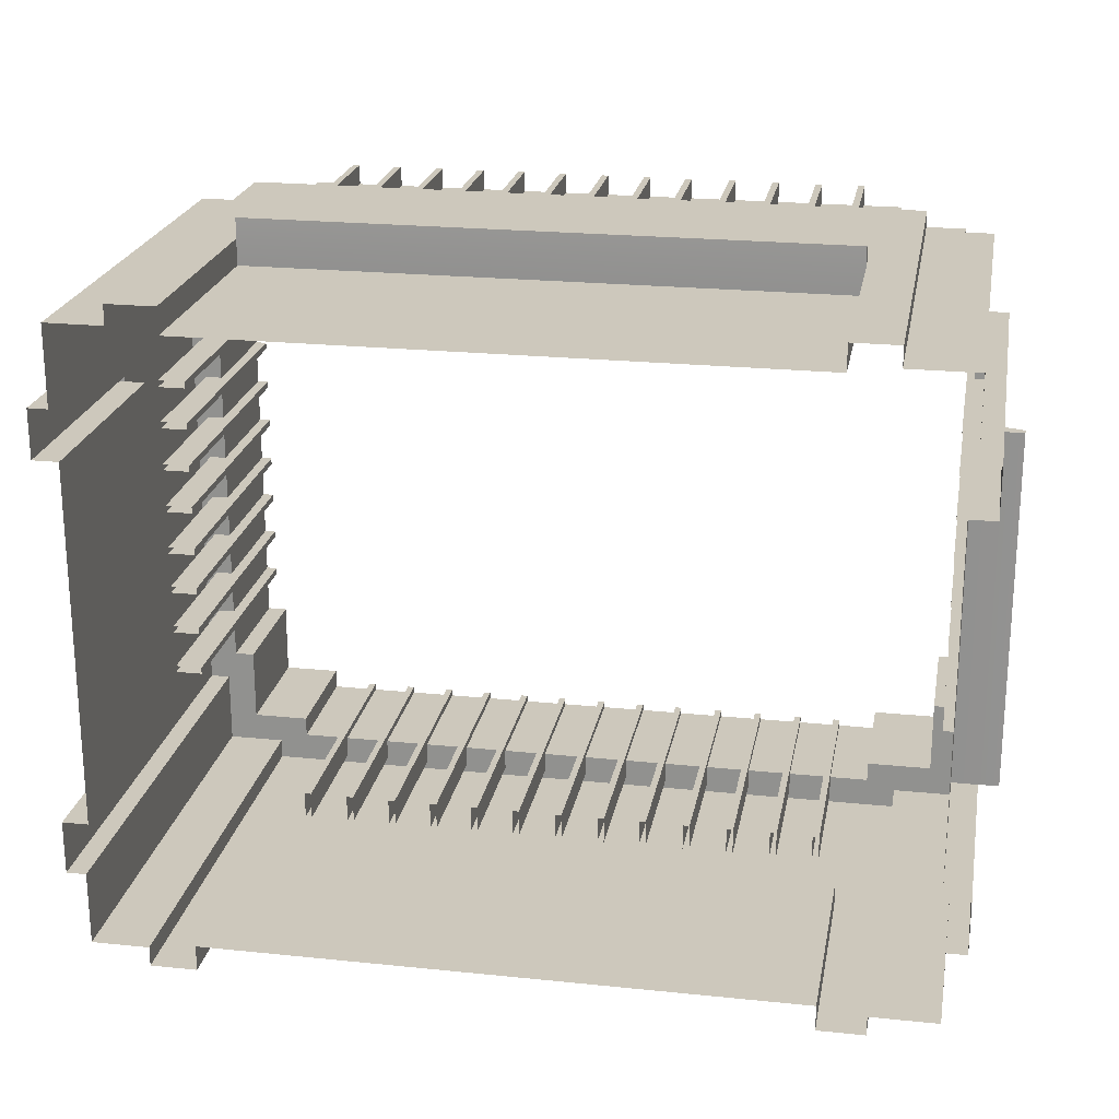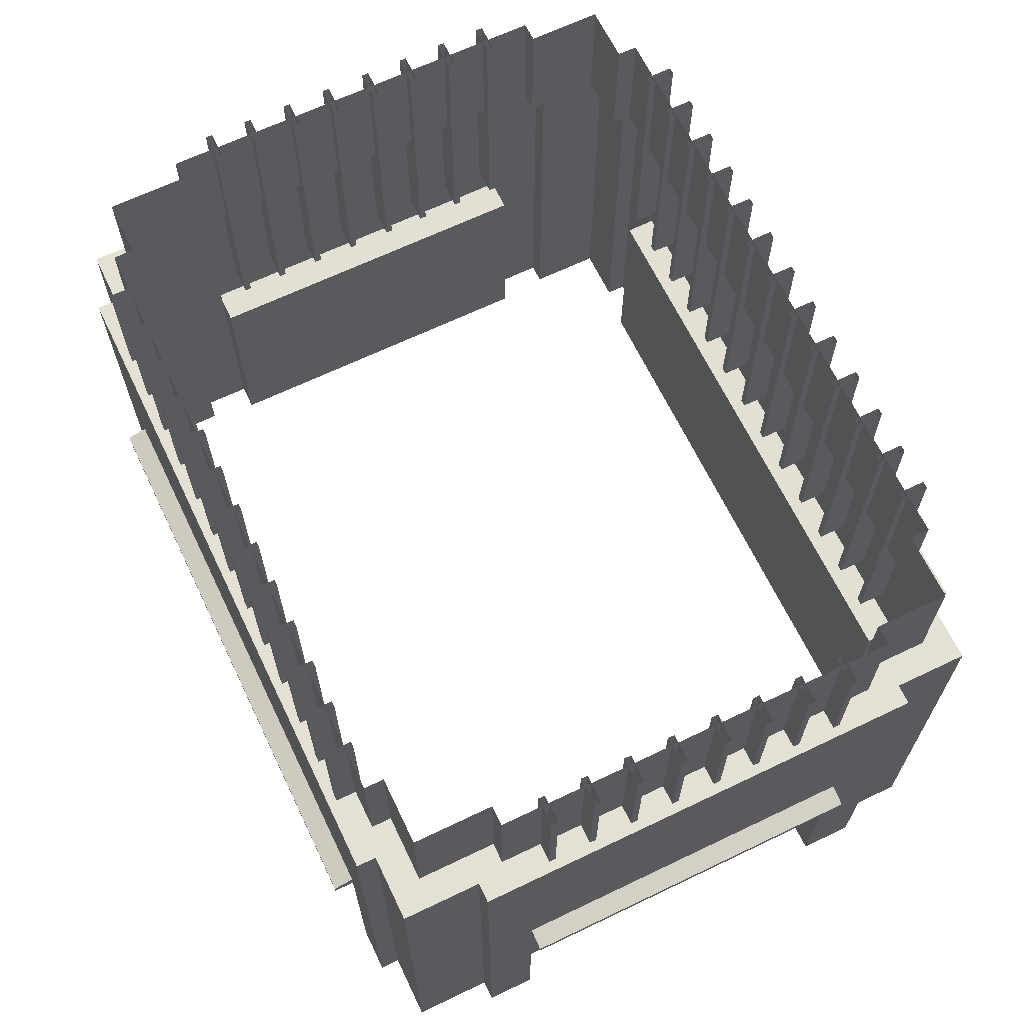
<metadata>
{"format":"obj","ext":"obj","renderer":"f3d","projection":"perspective","resolution":1024,"background":"white","views":[{"elev":22.1,"azim":10.2,"up":"+Z"},{"elev":66.1,"azim":64.3,"up":"+Y"}]}
</metadata>
<code>
v 1.439 1.131 -0.408
v 1.543 1.131 -0.408
v 1.439 1.131 -0.4337
v 1.543 1.131 -0.4337
v 1.439 1.131 -0.577
v 1.543 1.131 -0.577
v 1.439 1.131 -0.6027
v 1.543 1.131 -0.6027
v 1.439 1.131 -0.2406
v 1.543 1.131 -0.2406
v 1.439 1.131 -0.2663
v 1.543 1.131 -0.2663
v 1.439 1.131 -0.07731
v 1.543 1.131 -0.07731
v 1.439 1.131 -0.103
v 1.543 1.131 -0.103
v 1.439 1.131 0.09352
v 1.543 1.131 0.09352
v 1.439 1.131 0.06785
v 1.543 1.131 0.06785
v 1.439 1.131 0.2625
v 1.543 1.131 0.2625
v 1.439 1.131 0.2368
v 1.543 1.131 0.2368
v 1.439 1.131 0.4299
v 1.543 1.131 0.4299
v 1.439 1.131 0.4042
v 1.543 1.131 0.4042
v 1.439 1.131 0.5932
v 1.543 1.131 0.5932
v 1.439 1.131 0.5675
v 1.543 1.131 0.5675
v -1.532 1.131 -0.408
v -1.428 1.131 -0.408
v -1.532 1.131 -0.4337
v -1.428 1.131 -0.4337
v -1.532 1.131 -0.577
v -1.428 1.131 -0.577
v -1.532 1.131 -0.6027
v -1.428 1.131 -0.6027
v -1.532 1.131 -0.2406
v -1.428 1.131 -0.2406
v -1.532 1.131 -0.2663
v -1.428 1.131 -0.2663
v -1.532 1.131 -0.07731
v -1.428 1.131 -0.07731
v -1.532 1.131 -0.103
v -1.428 1.131 -0.103
v -1.532 1.131 0.09352
v -1.428 1.131 0.09352
v -1.532 1.131 0.06785
v -1.428 1.131 0.06785
v -1.532 1.131 0.2625
v -1.428 1.131 0.2625
v -1.532 1.131 0.2368
v -1.428 1.131 0.2368
v -1.532 1.131 0.4299
v -1.428 1.131 0.4299
v -1.532 1.131 0.4042
v -1.428 1.131 0.4042
v -1.532 1.131 0.5932
v -1.428 1.131 0.5932
v -1.532 1.131 0.5675
v -1.428 1.131 0.5675
v -1.006 1.131 -1.09
v -1.006 1.131 -1.194
v -1.032 1.131 -1.09
v -1.032 1.131 -1.194
v -0.8352 1.131 -1.09
v -0.8352 1.131 -1.194
v -0.8609 1.131 -1.09
v -0.8609 1.131 -1.194
v -0.6663 1.131 -1.09
v -0.6663 1.131 -1.194
v -0.6919 1.131 -1.09
v -0.6919 1.131 -1.194
v -0.4989 1.131 -1.09
v -0.4989 1.131 -1.194
v -0.5246 1.131 -1.09
v -0.5246 1.131 -1.194
v -0.3356 1.131 -1.09
v -0.3356 1.131 -1.194
v -0.3612 1.131 -1.09
v -0.3612 1.131 -1.194
v -0.000433 1.131 -1.09
v -0.000433 1.131 -1.194
v -0.02611 1.131 -1.09
v -0.02611 1.131 -1.194
v -0.1694 1.131 -1.09
v -0.1694 1.131 -1.194
v -0.1951 1.131 -1.09
v -0.1951 1.131 -1.194
v 0.1669 1.131 -1.09
v 0.1669 1.131 -1.194
v 0.1413 1.131 -1.09
v 0.1413 1.131 -1.194
v 0.3303 1.131 -1.09
v 0.3303 1.131 -1.194
v 0.3046 1.131 -1.09
v 0.3046 1.131 -1.194
v 0.5011 1.131 -1.09
v 0.5011 1.131 -1.194
v 0.4754 1.131 -1.09
v 0.4754 1.131 -1.194
v 0.6701 1.131 -1.09
v 0.6701 1.131 -1.194
v 0.6444 1.131 -1.09
v 0.6444 1.131 -1.194
v 0.8375 1.131 -1.09
v 0.8375 1.131 -1.194
v 0.8118 1.131 -1.09
v 0.8118 1.131 -1.194
v 1.001 1.131 -1.09
v 1.001 1.131 -1.194
v 0.9751 1.131 -1.09
v 0.9751 1.131 -1.194
v -1.396 1.69 1.042
v 1.396 1.69 1.042
v -1.396 1.69 -1.042
v 1.396 1.69 -1.042
v 1.148 1.69 -1.042
v 1.148 1.69 1.042
v -1.181 1.69 -1.042
v -1.181 1.69 1.042
v -1.396 1.69 0.7465
v 1.396 1.69 0.7465
v -1.396 1.69 -0.7661
v 1.396 1.69 -0.7661
v 1.148 1.69 -1.115
v -1.181 1.69 -1.115
v -1.181 1.69 1.115
v 1.148 1.69 1.115
v -1.469 1.69 -0.7661
v -1.469 1.69 0.7465
v 1.469 1.69 0.7465
v 1.469 1.69 -0.7661
v -1.505 1.69 1.151
v -1.291 1.69 1.151
v -1.505 1.69 -1.151
v -1.505 1.69 -0.8758
v 1.505 1.69 -1.151
v 1.505 1.69 -0.8758
v 1.257 1.69 -1.151
v -1.505 1.69 0.8563
v 1.505 1.69 0.8563
v 1.505 1.69 1.151
v -1.579 1.69 -0.8758
v -1.579 1.69 0.8563
v 1.579 1.69 0.8563
v 1.579 1.69 -0.8758
v 1.257 1.69 1.151
v -1.291 1.69 1.225
v 1.257 1.69 1.225
v 1.257 1.69 -1.225
v -1.291 1.69 -1.225
v -1.291 1.69 -1.151
v -1.505 0 1.151
v -1.291 0 1.151
v -1.505 0 -1.151
v -1.505 0 -0.8758
v 1.505 0 -1.151
v 1.505 0 -0.8758
v 1.257 0 -1.151
v -1.505 0 0.8563
v 1.505 0 0.8563
v 1.505 0 1.151
v -1.579 0 -0.8758
v -1.579 0 0.8563
v 1.579 0 0.8563
v 1.579 0 -0.8758
v 1.257 0 1.151
v -1.291 0 1.225
v 1.257 0 1.225
v 1.257 0 -1.225
v -1.291 0 -1.225
v -1.291 0 -1.151
v -1.505 0.8596 -1.151
v -1.505 0.8596 -0.8758
v -1.579 0.8596 -0.8758
v -1.579 0.8596 0.8563
v -1.505 0.8596 0.8563
v -1.505 0.8596 1.151
v -1.291 0.8596 1.151
v -1.291 0.8596 1.225
v 1.257 0.8596 1.225
v 1.257 0.8596 1.151
v 1.505 0.8596 1.151
v 1.505 0.8596 0.8563
v 1.579 0.8596 0.8563
v 1.579 0.8596 -0.8758
v 1.505 0.8596 -0.8758
v 1.505 0.8596 -1.151
v 1.257 0.8596 -1.151
v 1.257 0.8596 -1.225
v -1.291 0.8596 -1.225
v -1.291 0.8596 -1.151
v -1.291 0.9118 -1.225
v -1.291 0.9118 -1.151
v -1.505 0.9118 -1.151
v -1.505 0.9118 -0.8758
v -1.579 0.9118 -0.8758
v -1.579 0.9118 0.8563
v -1.505 0.9118 0.8563
v -1.505 0.9118 1.151
v -1.291 0.9118 1.151
v -1.291 0.9118 1.225
v 1.257 0.9118 1.225
v 1.257 0.9118 1.151
v 1.505 0.9118 1.151
v 1.505 0.9118 0.8563
v 1.579 0.9118 0.8563
v 1.579 0.9118 -0.8758
v 1.505 0.9118 -0.8758
v 1.505 0.9118 -1.151
v 1.257 0.9118 -1.151
v 1.257 0.9118 -1.225
v 1.083 0 -1.225
v 1.083 0.8596 -1.225
v 1.083 0.9118 -1.225
v 1.083 1.69 -1.225
v 0.9887 1.69 -1.115
v -1.117 0 -1.225
v -1.117 0.8596 -1.225
v -1.117 0.9118 -1.225
v -1.117 1.69 -1.225
v -1.022 1.69 -1.115
v 1.148 1.69 -1.047
v 1.257 1.69 -1.157
v 1.257 0.9118 -1.157
v 1.257 0.8596 -1.157
v 1.257 0 -1.157
v -1.112 0 1.225
v -1.112 0.8596 1.225
v -1.112 0.9118 1.225
v -1.112 1.69 1.225
v -1.017 1.69 1.115
v 1.088 0 1.225
v 1.088 0.8596 1.225
v 1.088 0.9118 1.225
v 1.088 1.69 1.225
v 0.9928 1.69 1.115
v -1.579 0 -0.6752
v -1.579 0.8596 -0.6752
v -1.579 0.9118 -0.6752
v -1.579 1.69 -0.6752
v -1.469 1.69 -0.5909
v 1.469 1.69 -0.5909
v 1.579 1.69 -0.6752
v 1.579 0.9118 -0.6752
v 1.579 0.8596 -0.6752
v 1.579 0 -0.6752
v -1.579 0 0.6742
v -1.579 0.8596 0.6742
v -1.579 0.9118 0.6742
v -1.579 1.69 0.6742
v -1.469 1.69 0.5875
v 1.469 1.69 0.5875
v 1.579 1.69 0.6742
v 1.579 0.9118 0.6742
v 1.579 0.8596 0.6742
v 1.579 0 0.6742
v 1.083 0.8596 -1.128
v -1.117 0.8596 -1.128
v 1.083 0 -1.128
v -1.117 0 -1.128
v -1.112 0.8596 1.128
v 1.088 0.8596 1.128
v -1.112 0 1.128
v 1.088 0 1.128
v -1.482 0.8596 -0.6752
v -1.482 0.8596 0.6742
v -1.482 0 -0.6752
v -1.482 0 0.6742
v 1.482 0.8596 -0.6752
v 1.482 0 -0.6752
v 1.482 0.8596 0.6742
v 1.482 0 0.6742
v 1.083 0.8892 -1.301
v -1.117 0.8892 -1.301
v 1.083 0.8623 -1.301
v -1.117 0.8623 -1.301
v -1.112 0.8892 1.301
v 1.088 0.8892 1.301
v -1.112 0.8623 1.301
v 1.088 0.8623 1.301
v -1.655 0.8892 -0.6752
v -1.655 0.8892 0.6742
v -1.655 0.8623 -0.6752
v -1.655 0.8623 0.6742
v 1.655 0.8892 -0.6752
v 1.655 0.8623 -0.6752
v 1.655 0.8892 0.6742
v 1.655 0.8623 0.6742
v -1.006 1.131 1.089
v -1.006 1.131 1.192
v -1.032 1.131 1.089
v -1.032 1.131 1.192
v -0.8352 1.131 1.089
v -0.8352 1.131 1.192
v -0.8609 1.131 1.089
v -0.8609 1.131 1.192
v -0.6663 1.131 1.089
v -0.6663 1.131 1.192
v -0.6919 1.131 1.089
v -0.6919 1.131 1.192
v -0.4989 1.131 1.089
v -0.4989 1.131 1.192
v -0.5246 1.131 1.089
v -0.5246 1.131 1.192
v -0.3356 1.131 1.089
v -0.3356 1.131 1.192
v -0.3612 1.131 1.089
v -0.3612 1.131 1.192
v -0.000433 1.131 1.089
v -0.000433 1.131 1.192
v -0.02611 1.131 1.089
v -0.02611 1.131 1.192
v -0.1694 1.131 1.089
v -0.1694 1.131 1.192
v -0.1951 1.131 1.089
v -0.1951 1.131 1.192
v 0.1669 1.131 1.089
v 0.1669 1.131 1.192
v 0.1413 1.131 1.089
v 0.1413 1.131 1.192
v 0.3303 1.131 1.089
v 0.3303 1.131 1.192
v 0.3046 1.131 1.089
v 0.3046 1.131 1.192
v 0.5011 1.131 1.089
v 0.5011 1.131 1.192
v 0.4754 1.131 1.089
v 0.4754 1.131 1.192
v 0.6701 1.131 1.089
v 0.6701 1.131 1.192
v 0.6444 1.131 1.089
v 0.6444 1.131 1.192
v 0.8375 1.131 1.089
v 0.8375 1.131 1.192
v 0.8118 1.131 1.089
v 0.8118 1.131 1.192
v 1.001 1.131 1.089
v 1.001 1.131 1.192
v 0.9751 1.131 1.089
v 0.9751 1.131 1.192
v 1.439 2.173 -0.408
v 1.543 2.173 -0.408
v 1.439 2.173 -0.4337
v 1.543 2.173 -0.4337
v 1.439 2.173 -0.577
v 1.543 2.173 -0.577
v 1.439 2.173 -0.6027
v 1.543 2.173 -0.6027
v 1.439 2.173 -0.2406
v 1.543 2.173 -0.2406
v 1.439 2.173 -0.2663
v 1.543 2.173 -0.2663
v 1.439 2.173 -0.07731
v 1.543 2.173 -0.07731
v 1.439 2.173 -0.103
v 1.543 2.173 -0.103
v 1.439 2.173 0.09352
v 1.543 2.173 0.09352
v 1.439 2.173 0.06785
v 1.543 2.173 0.06785
v 1.439 2.173 0.2625
v 1.543 2.173 0.2625
v 1.439 2.173 0.2368
v 1.543 2.173 0.2368
v 1.439 2.173 0.4299
v 1.543 2.173 0.4299
v 1.439 2.173 0.4042
v 1.543 2.173 0.4042
v 1.439 2.173 0.5932
v 1.543 2.173 0.5932
v 1.439 2.173 0.5675
v 1.543 2.173 0.5675
v -1.532 2.173 -0.408
v -1.428 2.173 -0.408
v -1.532 2.173 -0.4337
v -1.428 2.173 -0.4337
v -1.532 2.173 -0.577
v -1.428 2.173 -0.577
v -1.532 2.173 -0.6027
v -1.428 2.173 -0.6027
v -1.532 2.173 -0.2406
v -1.428 2.173 -0.2406
v -1.532 2.173 -0.2663
v -1.428 2.173 -0.2663
v -1.532 2.173 -0.07731
v -1.428 2.173 -0.07731
v -1.532 2.173 -0.103
v -1.428 2.173 -0.103
v -1.532 2.173 0.09352
v -1.428 2.173 0.09352
v -1.532 2.173 0.06785
v -1.428 2.173 0.06785
v -1.532 2.173 0.2625
v -1.428 2.173 0.2625
v -1.532 2.173 0.2368
v -1.428 2.173 0.2368
v -1.532 2.173 0.4299
v -1.428 2.173 0.4299
v -1.532 2.173 0.4042
v -1.428 2.173 0.4042
v -1.532 2.173 0.5932
v -1.428 2.173 0.5932
v -1.532 2.173 0.5675
v -1.428 2.173 0.5675
v -1.006 2.173 -1.09
v -1.006 2.173 -1.194
v -1.032 2.173 -1.09
v -1.032 2.173 -1.194
v -0.8352 2.173 -1.09
v -0.8352 2.173 -1.194
v -0.8609 2.173 -1.09
v -0.8609 2.173 -1.194
v -0.6663 2.173 -1.09
v -0.6663 2.173 -1.194
v -0.6919 2.173 -1.09
v -0.6919 2.173 -1.194
v -0.4989 2.173 -1.09
v -0.4989 2.173 -1.194
v -0.5246 2.173 -1.09
v -0.5246 2.173 -1.194
v -0.3356 2.173 -1.09
v -0.3356 2.173 -1.194
v -0.3612 2.173 -1.09
v -0.3612 2.173 -1.194
v -0.000433 2.173 -1.09
v -0.000433 2.173 -1.194
v -0.02611 2.173 -1.09
v -0.02611 2.173 -1.194
v -0.1694 2.173 -1.09
v -0.1694 2.173 -1.194
v -0.1951 2.173 -1.09
v -0.1951 2.173 -1.194
v 0.1669 2.173 -1.09
v 0.1669 2.173 -1.194
v 0.1413 2.173 -1.09
v 0.1413 2.173 -1.194
v 0.3303 2.173 -1.09
v 0.3303 2.173 -1.194
v 0.3046 2.173 -1.09
v 0.3046 2.173 -1.194
v 0.5011 2.173 -1.09
v 0.5011 2.173 -1.194
v 0.4754 2.173 -1.09
v 0.4754 2.173 -1.194
v 0.6701 2.173 -1.09
v 0.6701 2.173 -1.194
v 0.6444 2.173 -1.09
v 0.6444 2.173 -1.194
v 0.8375 2.173 -1.09
v 0.8375 2.173 -1.194
v 0.8118 2.173 -1.09
v 0.8118 2.173 -1.194
v 1.001 2.173 -1.09
v 1.001 2.173 -1.194
v 0.9751 2.173 -1.09
v 0.9751 2.173 -1.194
v -1.396 2.173 1.042
v 1.396 2.173 1.042
v 1.396 2.173 0.7465
v 1.396 2.173 -0.7661
v 1.469 2.173 0.7465
v 1.469 2.173 -0.7661
v -1.181 2.173 1.042
v 1.148 2.173 1.115
v -1.181 2.173 1.115
v 1.148 2.173 1.042
v 1.396 2.173 -1.042
v 1.148 2.173 -1.042
v 1.148 2.173 -1.115
v -1.181 2.173 -1.115
v -1.181 2.173 -1.042
v -1.396 2.173 -1.042
v -1.396 2.173 -0.7661
v -1.469 2.173 -0.7661
v -1.469 2.173 0.7465
v -1.396 2.173 0.7465
v 0.9887 2.173 -1.115
v -1.022 2.173 -1.115
v 1.148 2.173 -1.047
v -1.017 2.173 1.115
v 0.9928 2.173 1.115
v -1.469 2.173 -0.5909
v 1.469 2.173 -0.5909
v -1.469 2.173 0.5875
v 1.469 2.173 0.5875
v -1.006 2.173 1.089
v -1.006 2.173 1.192
v -1.032 2.173 1.089
v -1.032 2.173 1.192
v -0.8352 2.173 1.089
v -0.8352 2.173 1.192
v -0.8609 2.173 1.089
v -0.8609 2.173 1.192
v -0.6663 2.173 1.089
v -0.6663 2.173 1.192
v -0.6919 2.173 1.089
v -0.6919 2.173 1.192
v -0.4989 2.173 1.089
v -0.4989 2.173 1.192
v -0.5246 2.173 1.089
v -0.5246 2.173 1.192
v -0.3356 2.173 1.089
v -0.3356 2.173 1.192
v -0.3612 2.173 1.089
v -0.3612 2.173 1.192
v -0.000433 2.173 1.089
v -0.000433 2.173 1.192
v -0.02611 2.173 1.089
v -0.02611 2.173 1.192
v -0.1694 2.173 1.089
v -0.1694 2.173 1.192
v -0.1951 2.173 1.089
v -0.1951 2.173 1.192
v 0.1669 2.173 1.089
v 0.1669 2.173 1.192
v 0.1413 2.173 1.089
v 0.1413 2.173 1.192
v 0.3303 2.173 1.089
v 0.3303 2.173 1.192
v 0.3046 2.173 1.089
v 0.3046 2.173 1.192
v 0.5011 2.173 1.089
v 0.5011 2.173 1.192
v 0.4754 2.173 1.089
v 0.4754 2.173 1.192
v 0.6701 2.173 1.089
v 0.6701 2.173 1.192
v 0.6444 2.173 1.089
v 0.6444 2.173 1.192
v 0.8375 2.173 1.089
v 0.8375 2.173 1.192
v 0.8118 2.173 1.089
v 0.8118 2.173 1.192
v 1.001 2.173 1.089
v 1.001 2.173 1.192
v 0.9751 2.173 1.089
v 0.9751 2.173 1.192
f 1 2 347 346
f 2 4 349 347
f 3 1 346 348
f 5 6 351 350
f 6 8 353 351
f 7 5 350 352
f 9 10 355 354
f 10 12 357 355
f 11 9 354 356
f 13 14 359 358
f 14 16 361 359
f 15 13 358 360
f 17 18 363 362
f 18 20 365 363
f 19 17 362 364
f 21 22 367 366
f 22 24 369 367
f 23 21 366 368
f 25 26 371 370
f 26 28 373 371
f 27 25 370 372
f 29 30 375 374
f 30 32 377 375
f 31 29 374 376
f 33 34 379 378
f 34 36 381 379
f 35 33 378 380
f 37 38 383 382
f 38 40 385 383
f 39 37 382 384
f 41 42 387 386
f 42 44 389 387
f 43 41 386 388
f 45 46 391 390
f 46 48 393 391
f 47 45 390 392
f 49 50 395 394
f 50 52 397 395
f 51 49 394 396
f 53 54 399 398
f 54 56 401 399
f 55 53 398 400
f 57 58 403 402
f 58 60 405 403
f 59 57 402 404
f 61 62 407 406
f 62 64 409 407
f 63 61 406 408
f 65 66 411 410
f 66 68 413 411
f 67 65 410 412
f 69 70 415 414
f 70 72 417 415
f 71 69 414 416
f 73 74 419 418
f 74 76 421 419
f 75 73 418 420
f 77 78 423 422
f 78 80 425 423
f 79 77 422 424
f 81 82 427 426
f 82 84 429 427
f 83 81 426 428
f 85 86 431 430
f 86 88 433 431
f 87 85 430 432
f 89 90 435 434
f 90 92 437 435
f 91 89 434 436
f 93 94 439 438
f 94 96 441 439
f 95 93 438 440
f 97 98 443 442
f 98 100 445 443
f 99 97 442 444
f 101 102 447 446
f 102 104 449 447
f 103 101 446 448
f 105 106 451 450
f 106 108 453 451
f 107 105 450 452
f 109 110 455 454
f 110 112 457 455
f 111 109 454 456
f 113 114 459 458
f 114 116 461 459
f 115 113 458 460
f 121 473 472 120
f 221 482 474 129
f 123 476 475 130
f 119 477 476 123
f 119 127 478 477
f 133 246 487 479
f 125 481 480 134
f 125 117 462 481
f 122 471 469 132
f 118 126 464 463
f 128 465 467 136
f 124 117 137 138
f 127 119 139 140
f 120 128 142 141
f 121 120 141 143
f 117 125 144 137
f 126 118 146 145
f 133 127 140 147
f 125 134 148 144
f 246 133 147 245
f 135 126 145 149
f 128 136 150 142
f 136 247 248 150
f 118 122 151 146
f 236 131 152 235
f 131 124 138 152
f 122 132 153 151
f 221 129 154 220
f 119 123 156 139
f 129 227 228 154
f 123 130 155 156
f 138 137 204 205
f 140 139 199 200
f 141 142 213 214
f 143 141 214 215
f 137 144 203 204
f 145 146 209 210
f 147 140 200 201
f 144 148 202 203
f 245 147 201 244
f 149 145 210 211
f 142 150 212 213
f 150 248 249 212
f 146 151 208 209
f 235 152 206 234
f 152 138 205 206
f 151 153 207 208
f 220 154 216 219
f 139 156 198 199
f 154 228 229 216
f 156 155 197 198
f 178 177 159 160
f 179 178 160 167
f 243 179 167 242
f 181 180 168 164
f 182 181 164 157
f 183 182 157 158
f 184 183 158 172
f 233 184 172 232
f 186 185 173 171
f 187 186 171 166
f 188 187 166 165
f 189 188 165 169
f 190 250 251 170
f 191 190 170 162
f 192 191 162 161
f 193 192 161 163
f 194 230 231 174
f 218 194 174 217
f 196 195 175 176
f 177 196 176 159
f 198 197 195 196
f 199 198 196 177
f 200 199 177 178
f 201 200 178 179
f 244 201 179 243
f 203 202 180 181
f 204 203 181 182
f 205 204 182 183
f 206 205 183 184
f 234 206 184 233
f 208 207 185 186
f 209 208 186 187
f 210 209 187 188
f 211 210 188 189
f 212 249 250 190
f 213 212 190 191
f 214 213 191 192
f 215 214 192 193
f 216 229 230 194
f 219 216 194 218
f 263 262 264 265
f 279 278 280 281
f 225 220 219 224
f 226 221 220 225
f 226 483 482 221
f 195 223 222 175
f 197 224 223 195
f 155 225 224 197
f 130 226 225 155
f 130 475 483 226
f 227 484 473 121
f 228 227 121 143
f 229 228 143 215
f 230 229 215 193
f 231 230 193 163
f 267 266 268 269
f 283 282 284 285
f 240 235 234 239
f 241 236 235 240
f 185 238 237 173
f 207 239 238 185
f 153 240 239 207
f 132 241 240 153
f 271 270 272 273
f 287 286 288 289
f 255 245 244 254
f 256 246 245 255
f 247 488 490 257
f 248 247 257 258
f 249 248 258 259
f 291 290 292 293
f 275 274 276 277
f 180 253 252 168
f 202 254 253 180
f 148 255 254 202
f 134 256 255 148
f 257 490 466 135
f 258 257 135 149
f 259 258 149 211
f 260 259 211 189
f 261 260 189 169
f 223 218 262 263
f 218 217 264 262
f 222 223 263 265
f 238 233 266 267
f 233 232 268 266
f 237 238 267 269
f 253 243 270 271
f 243 242 272 270
f 252 253 271 273
f 251 250 274 275
f 250 260 276 274
f 260 261 277 276
f 224 219 278 279
f 219 218 280 278
f 218 223 281 280
f 223 224 279 281
f 239 234 282 283
f 234 233 284 282
f 233 238 285 284
f 238 239 283 285
f 254 244 286 287
f 244 243 288 286
f 243 253 289 288
f 253 254 287 289
f 250 249 290 291
f 249 259 292 290
f 259 260 293 292
f 260 250 291 293
f 294 491 492 295
f 295 492 494 297
f 296 493 491 294
f 298 495 496 299
f 299 496 498 301
f 300 497 495 298
f 302 499 500 303
f 303 500 502 305
f 304 501 499 302
f 306 503 504 307
f 307 504 506 309
f 308 505 503 306
f 310 507 508 311
f 311 508 510 313
f 312 509 507 310
f 314 511 512 315
f 315 512 514 317
f 316 513 511 314
f 318 515 516 319
f 319 516 518 321
f 320 517 515 318
f 322 519 520 323
f 323 520 522 325
f 324 521 519 322
f 326 523 524 327
f 327 524 526 329
f 328 525 523 326
f 330 527 528 331
f 331 528 530 333
f 332 529 527 330
f 334 531 532 335
f 335 532 534 337
f 336 533 531 334
f 338 535 536 339
f 339 536 538 341
f 340 537 535 338
f 342 539 540 343
f 343 540 542 345
f 344 541 539 342
f 348 349 4 3
f 352 353 8 7
f 356 357 12 11
f 360 361 16 15
f 364 365 20 19
f 368 369 24 23
f 372 373 28 27
f 376 377 32 31
f 380 381 36 35
f 384 385 40 39
f 388 389 44 43
f 392 393 48 47
f 396 397 52 51
f 400 401 56 55
f 404 405 60 59
f 408 409 64 63
f 412 413 68 67
f 416 417 72 71
f 420 421 76 75
f 424 425 80 79
f 428 429 84 83
f 432 433 88 87
f 436 437 92 91
f 440 441 96 95
f 444 445 100 99
f 448 449 104 103
f 452 453 108 107
f 456 457 112 111
f 460 461 116 115
f 474 484 227 129
f 479 478 127 133
f 468 462 117 124
f 470 468 124 131
f 485 470 131 236
f 463 471 122 118
f 466 464 126 135
f 467 488 247 136
f 472 465 128 120
f 486 485 236 241
f 469 486 241 132
f 489 487 246 256
f 480 489 256 134
f 494 493 296 297
f 498 497 300 301
f 502 501 304 305
f 506 505 308 309
f 510 509 312 313
f 514 513 316 317
f 518 517 320 321
f 522 521 324 325
f 526 525 328 329
f 530 529 332 333
f 534 533 336 337
f 538 537 340 341
f 542 541 344 345

</code>
